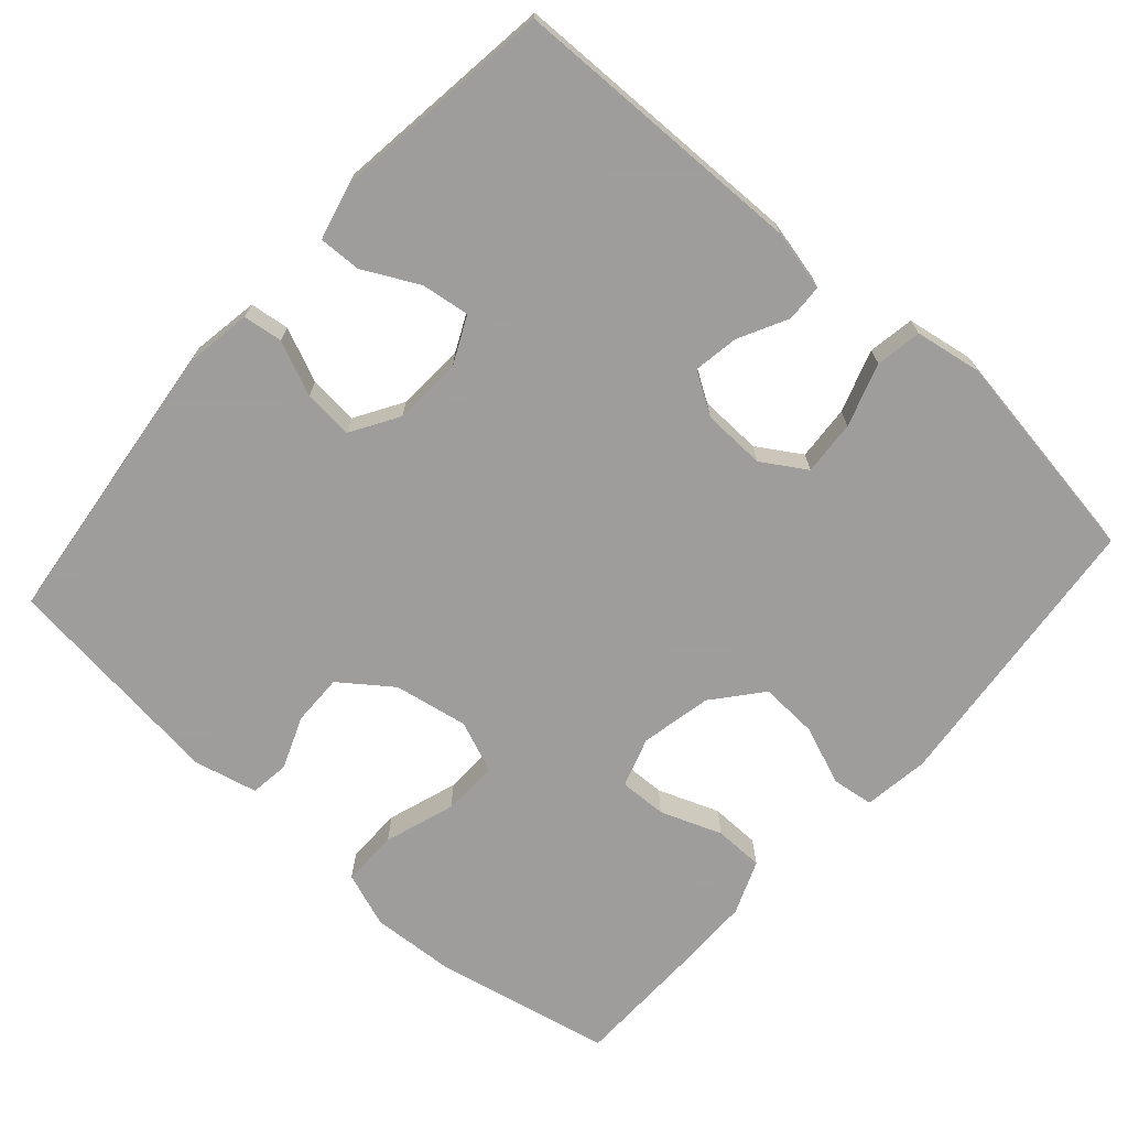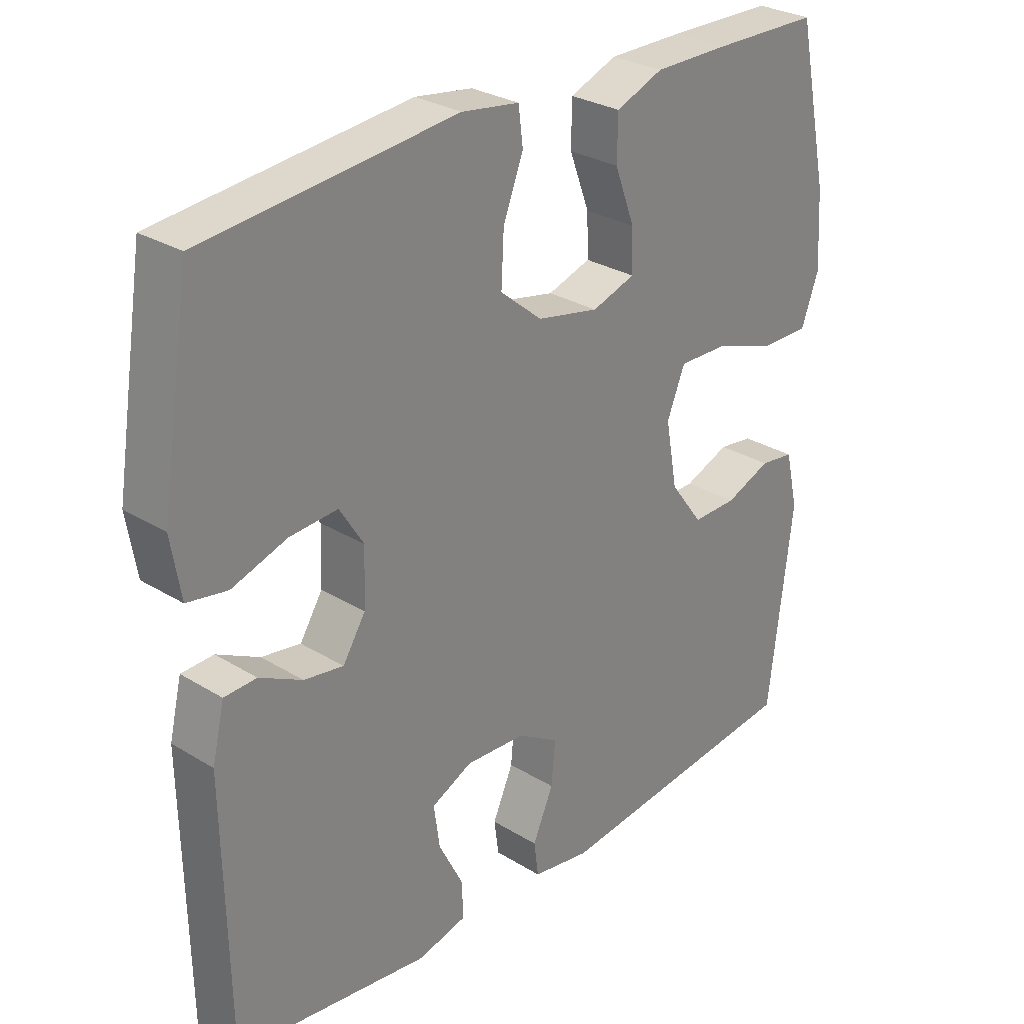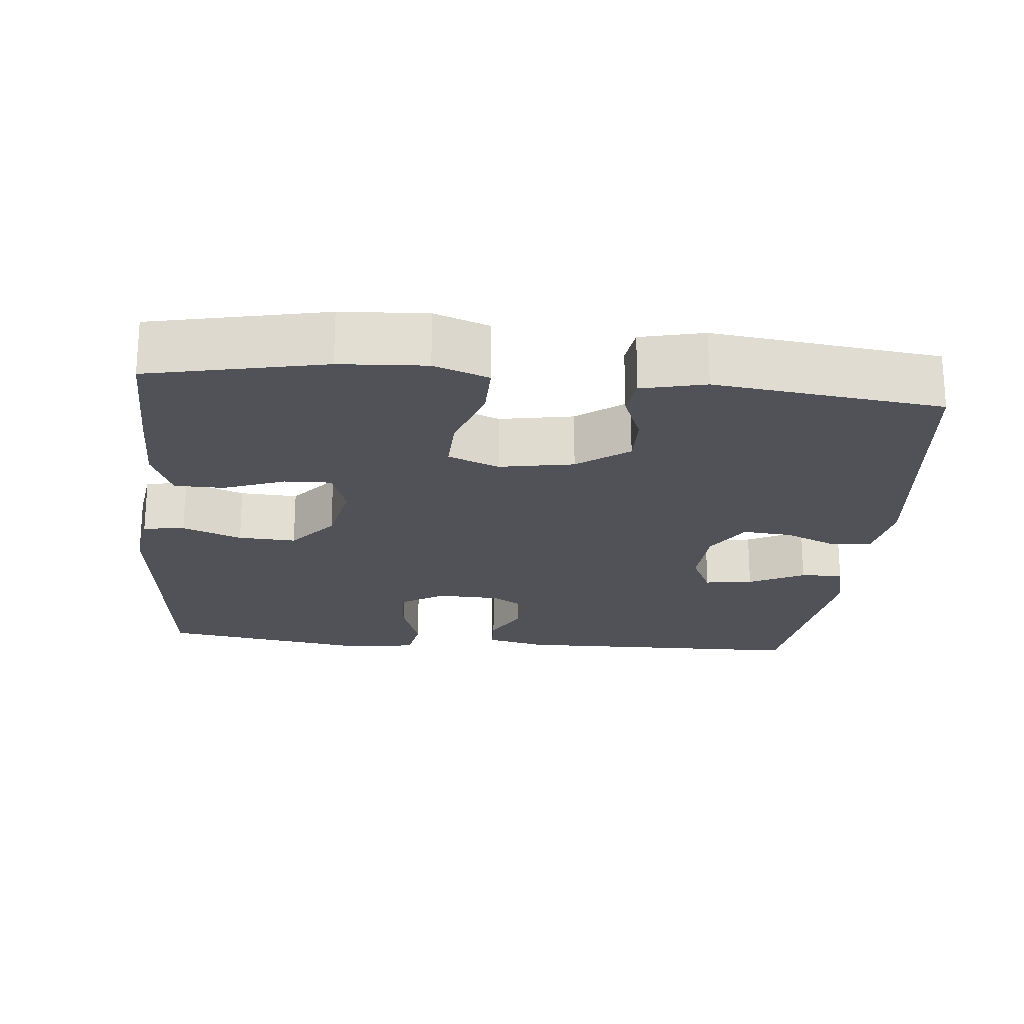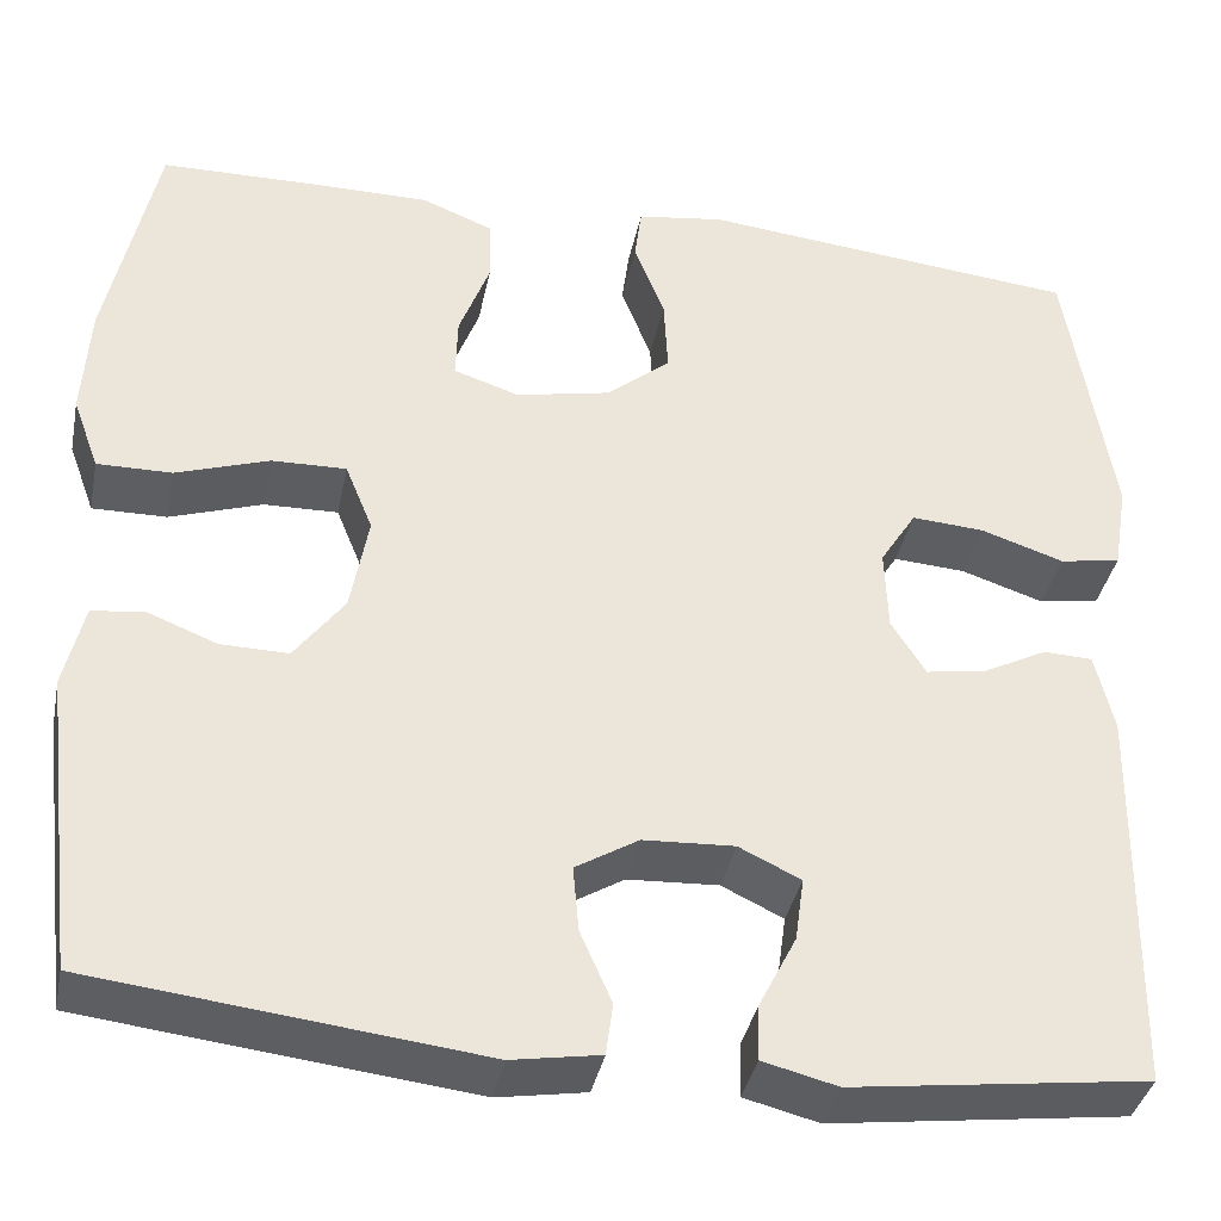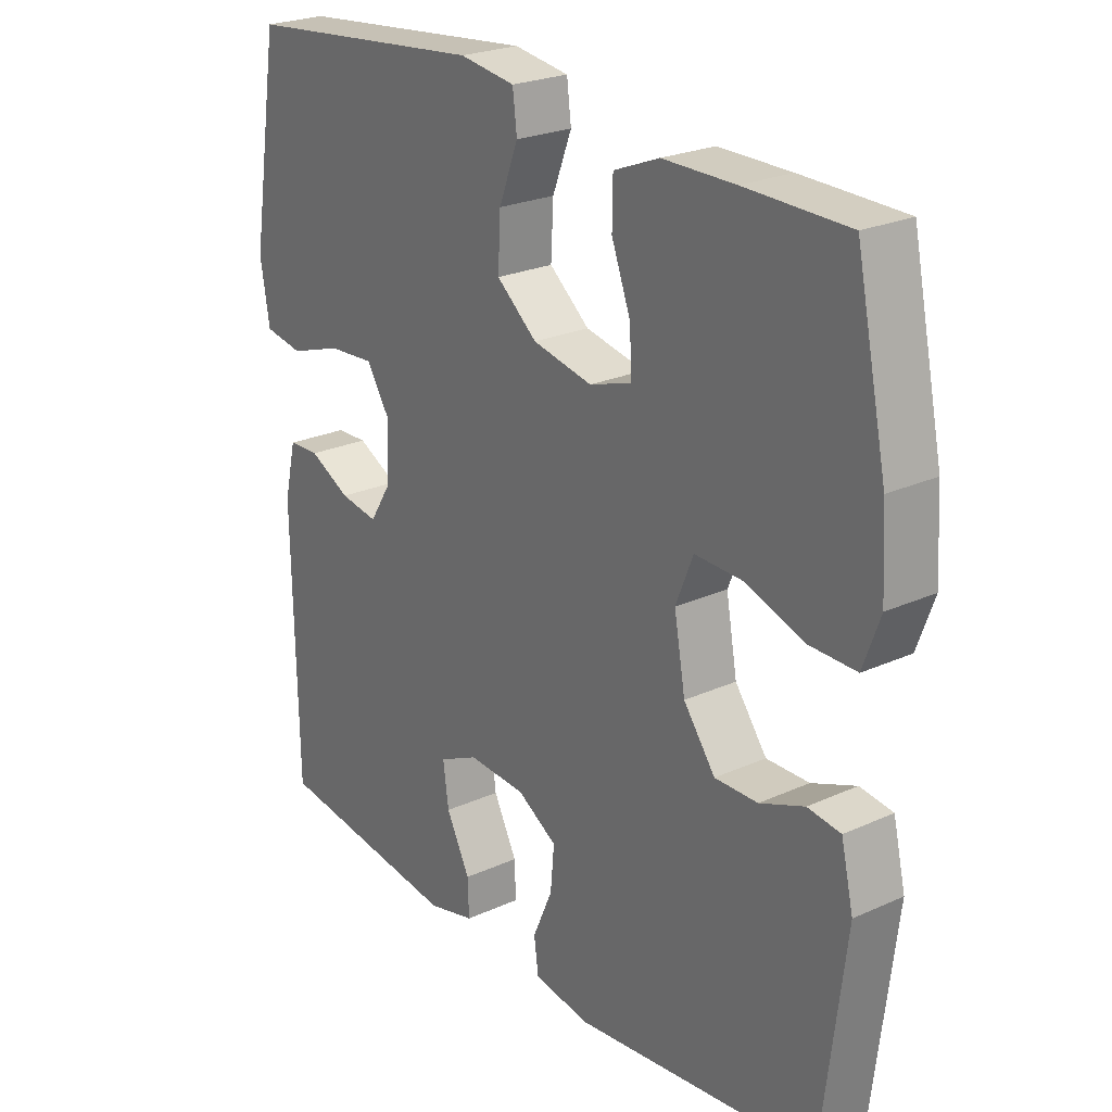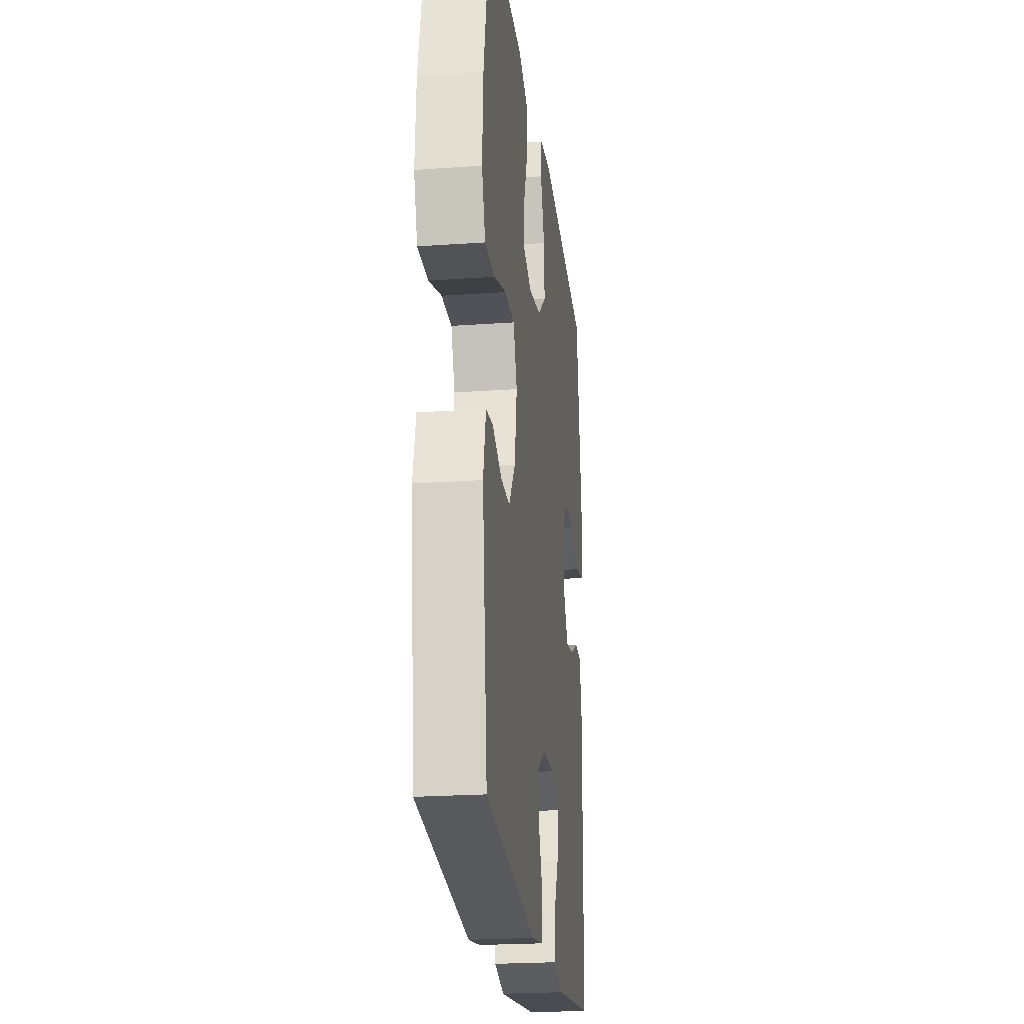
<metadata>
{"format":"obj","ext":"obj","renderer":"f3d","projection":"perspective","resolution":1024,"background":"white","views":[{"elev":-70.7,"azim":-131.6,"up":"+Y"},{"elev":28.7,"azim":-47.4,"up":"+Z"},{"elev":-21.6,"azim":84.5,"up":"+Y"},{"elev":-37.7,"azim":168.6,"up":"+Z"},{"elev":24.1,"azim":53.1,"up":"+Z"},{"elev":-22.9,"azim":96.8,"up":"+Z"}]}
</metadata>
<code>
v -0.5 0.07 0.5
v -0.111 0.07 0.539
v -0.022 0.07 0.526
v -0.015 0.07 0.47
v -0.046 0.07 0.39
v -0.05 0.07 0.312
v 0.015 0.07 0.258
v 0.111 0.07 0.238
v 0.178 0.07 0.26
v 0.176 0.07 0.324
v 0.145 0.07 0.407
v 0.146 0.07 0.474
v 0.219 0.07 0.503
v 0.335 0.07 0.503
v 0.5 0.07 0.5
v 0.55 0.07 0.263
v 0.557 0.07 0.147
v 0.53 0.07 0.073
v 0.454 0.07 0.074
v 0.359 0.07 0.106
v 0.283 0.07 0.108
v 0.255 0.07 0.039
v 0.273 0.07 -0.061
v 0.324 0.07 -0.13
v 0.393 0.07 -0.129
v 0.464 0.07 -0.101
v 0.517 0.07 -0.108
v 0.537 0.07 -0.194
v 0.5 0.07 -0.5
v 0.107 0.07 -0.545
v 0.017 0.07 -0.53
v 0.01 0.07 -0.477
v 0.042 0.07 -0.404
v 0.048 0.07 -0.337
v -0.016 0.07 -0.298
v -0.109 0.07 -0.293
v -0.172 0.07 -0.323
v -0.163 0.07 -0.388
v -0.125 0.07 -0.463
v -0.123 0.07 -0.52
v -0.199 0.07 -0.539
v -0.5 0.07 -0.5
v -0.507 0.07 -0.098
v -0.488 0.07 -0.017
v -0.438 0.07 -0.015
v -0.372 0.07 -0.049
v -0.311 0.07 -0.059
v -0.276 0.07 -0.003
v -0.273 0.07 0.082
v -0.31 0.07 0.141
v -0.384 0.07 0.136
v -0.469 0.07 0.108
v -0.531 0.07 0.119
v -0.546 0.07 0.209
v -0.5 0 0.5
v -0.111 0 0.539
v -0.022 0 0.526
v -0.015 0 0.47
v -0.046 0 0.39
v -0.05 0 0.312
v 0.015 0 0.258
v 0.111 0 0.238
v 0.178 0 0.26
v 0.176 0 0.324
v 0.145 0 0.407
v 0.146 0 0.474
v 0.219 0 0.503
v 0.335 0 0.503
v 0.5 0 0.5
v 0.55 0 0.263
v 0.557 0 0.147
v 0.53 0 0.073
v 0.454 0 0.074
v 0.359 0 0.106
v 0.283 0 0.108
v 0.255 0 0.039
v 0.273 0 -0.061
v 0.324 0 -0.13
v 0.393 0 -0.129
v 0.464 0 -0.101
v 0.517 0 -0.108
v 0.537 0 -0.194
v 0.5 0 -0.5
v 0.107 0 -0.545
v 0.017 0 -0.53
v 0.01 0 -0.477
v 0.042 0 -0.404
v 0.048 0 -0.337
v -0.016 0 -0.298
v -0.109 0 -0.293
v -0.172 0 -0.323
v -0.163 0 -0.388
v -0.125 0 -0.463
v -0.123 0 -0.52
v -0.199 0 -0.539
v -0.5 0 -0.5
v -0.507 0 -0.098
v -0.488 0 -0.017
v -0.438 0 -0.015
v -0.372 0 -0.049
v -0.311 0 -0.059
v -0.276 0 -0.003
v -0.273 0 0.082
v -0.31 0 0.141
v -0.384 0 0.136
v -0.469 0 0.108
v -0.531 0 0.119
v -0.546 0 0.209
f 51 52 53 54
f 50 51 54 1
f 49 50 1 2
f 48 49 2 3
f 43 44 45 46
f 43 46 47
f 42 43 47
f 41 42 47 48
f 38 39 40 41
f 37 38 41 48
f 30 31 32 33
f 30 33 34
f 29 30 34
f 28 29 34 35
f 25 26 27 28
f 24 25 28 35
f 17 18 19 20
f 17 20 21
f 16 17 21
f 15 16 21
f 14 15 21
f 13 14 21 22
f 10 11 12 13
f 9 10 13 22
f 48 3 4 5
f 36 37 48 5
f 23 24 35 36
f 8 9 22 23
f 7 8 23 36
f 6 7 36
f 5 6 36
f 108 107 106 105
f 55 108 105 104
f 56 55 104 103
f 57 56 103 102
f 100 99 98 97
f 101 100 97
f 101 97 96
f 102 101 96 95
f 95 94 93 92
f 102 95 92 91
f 87 86 85 84
f 88 87 84
f 88 84 83
f 89 88 83 82
f 82 81 80 79
f 89 82 79 78
f 74 73 72 71
f 75 74 71
f 75 71 70
f 75 70 69
f 75 69 68
f 76 75 68 67
f 67 66 65 64
f 76 67 64 63
f 59 58 57 102
f 59 102 91 90
f 90 89 78 77
f 77 76 63 62
f 90 77 62 61
f 90 61 60
f 90 60 59
f 1 55 56 2
f 2 56 57 3
f 3 57 58 4
f 4 58 59 5
f 5 59 60 6
f 6 60 61 7
f 7 61 62 8
f 8 62 63 9
f 9 63 64 10
f 10 64 65 11
f 11 65 66 12
f 12 66 67 13
f 13 67 68 14
f 14 68 69 15
f 15 69 70 16
f 16 70 71 17
f 17 71 72 18
f 18 72 73 19
f 19 73 74 20
f 20 74 75 21
f 21 75 76 22
f 22 76 77 23
f 23 77 78 24
f 24 78 79 25
f 25 79 80 26
f 26 80 81 27
f 27 81 82 28
f 28 82 83 29
f 29 83 84 30
f 30 84 85 31
f 31 85 86 32
f 32 86 87 33
f 33 87 88 34
f 34 88 89 35
f 35 89 90 36
f 36 90 91 37
f 37 91 92 38
f 38 92 93 39
f 39 93 94 40
f 40 94 95 41
f 41 95 96 42
f 42 96 97 43
f 43 97 98 44
f 44 98 99 45
f 45 99 100 46
f 46 100 101 47
f 47 101 102 48
f 48 102 103 49
f 49 103 104 50
f 50 104 105 51
f 51 105 106 52
f 52 106 107 53
f 53 107 108 54
f 54 108 55 1

</code>
